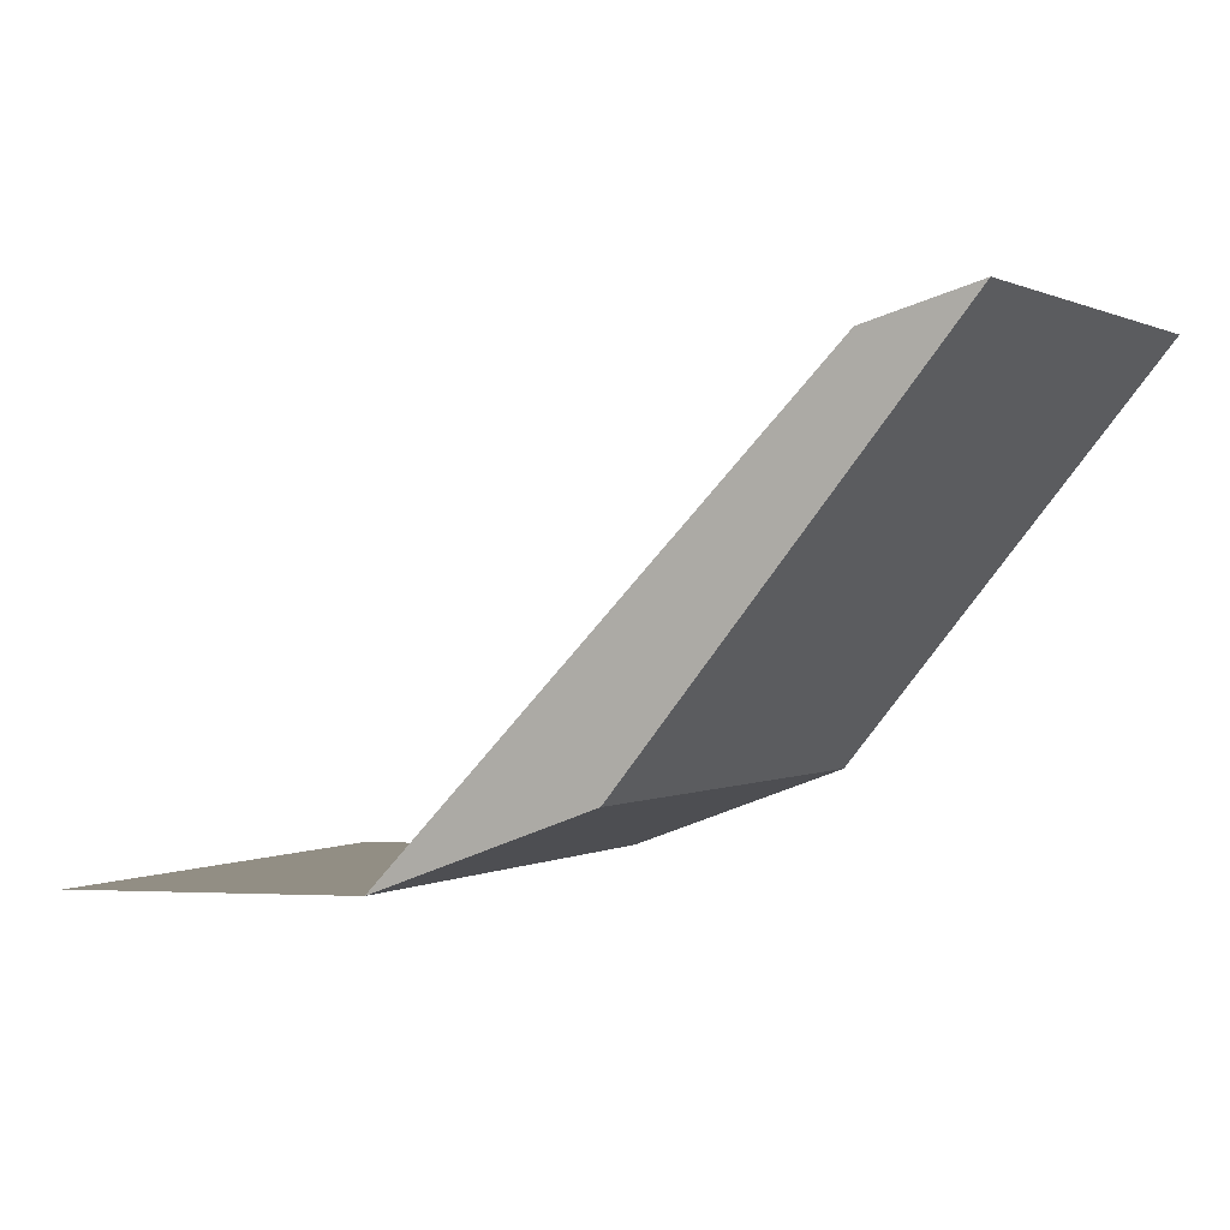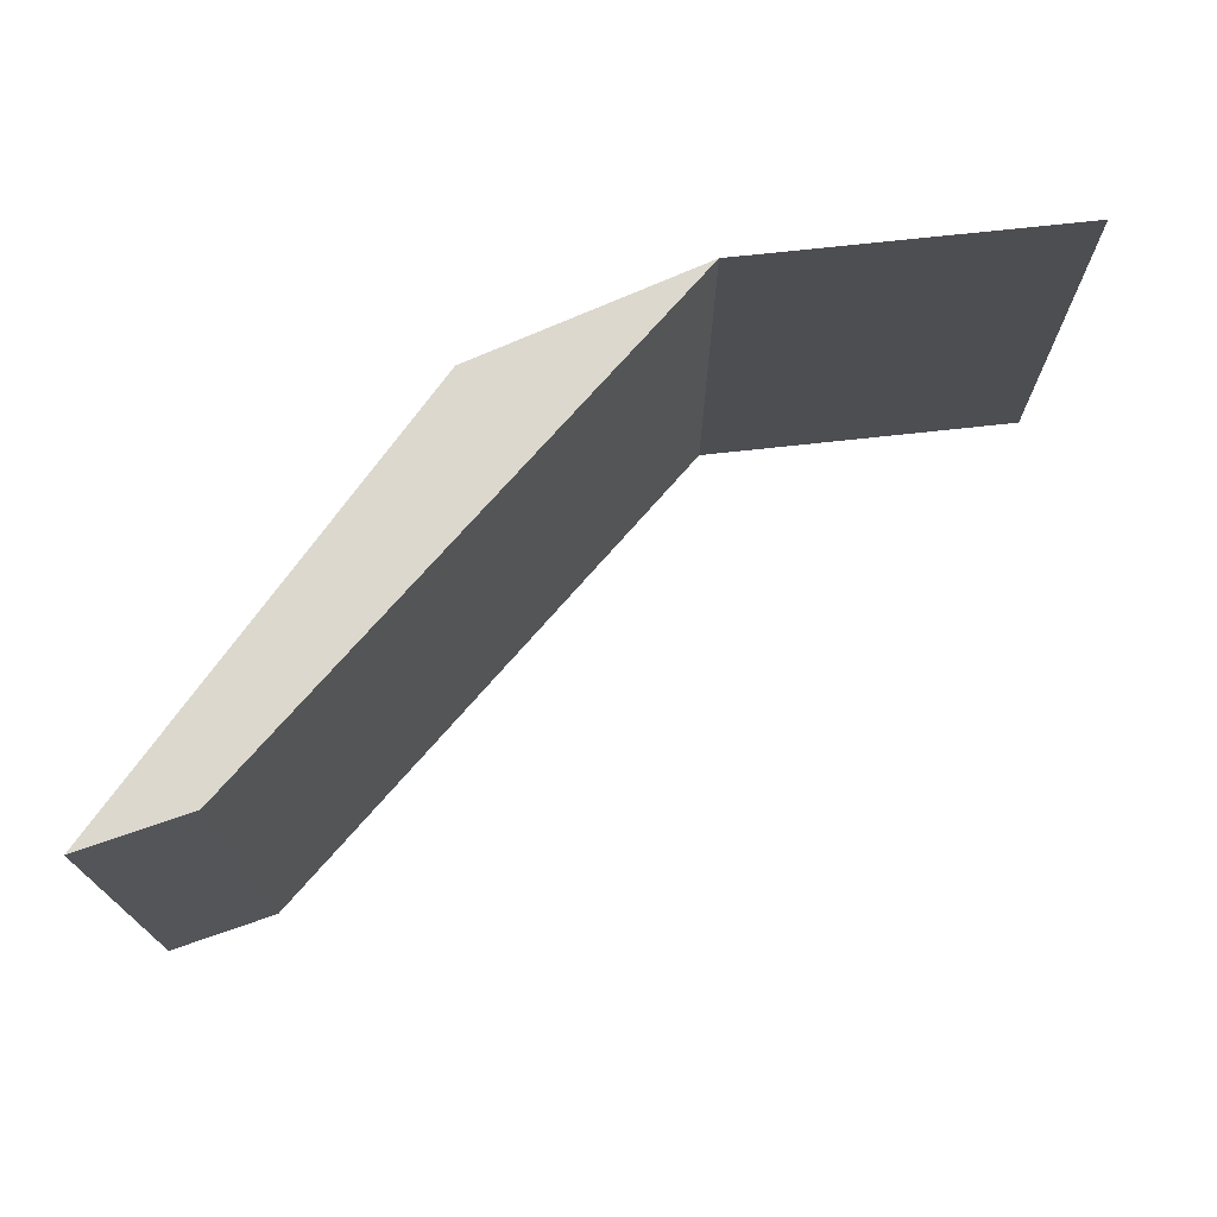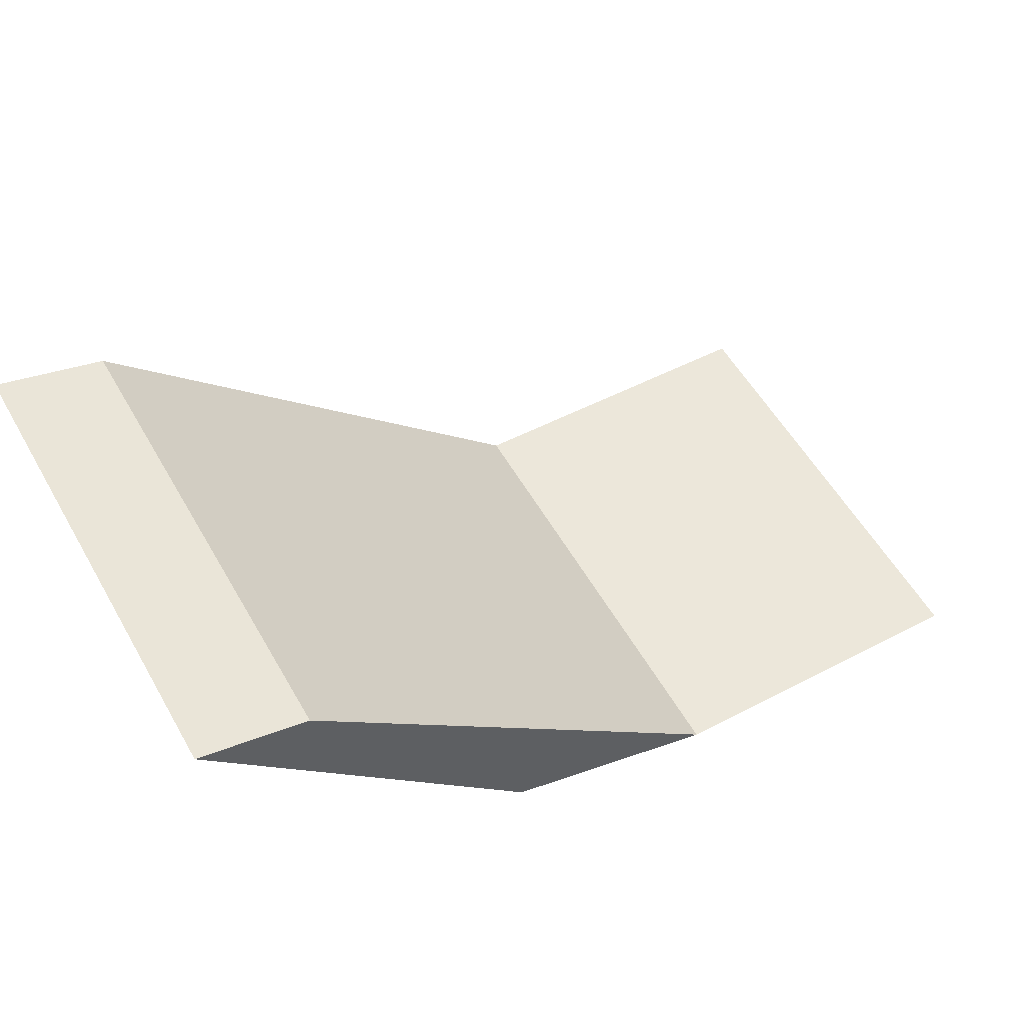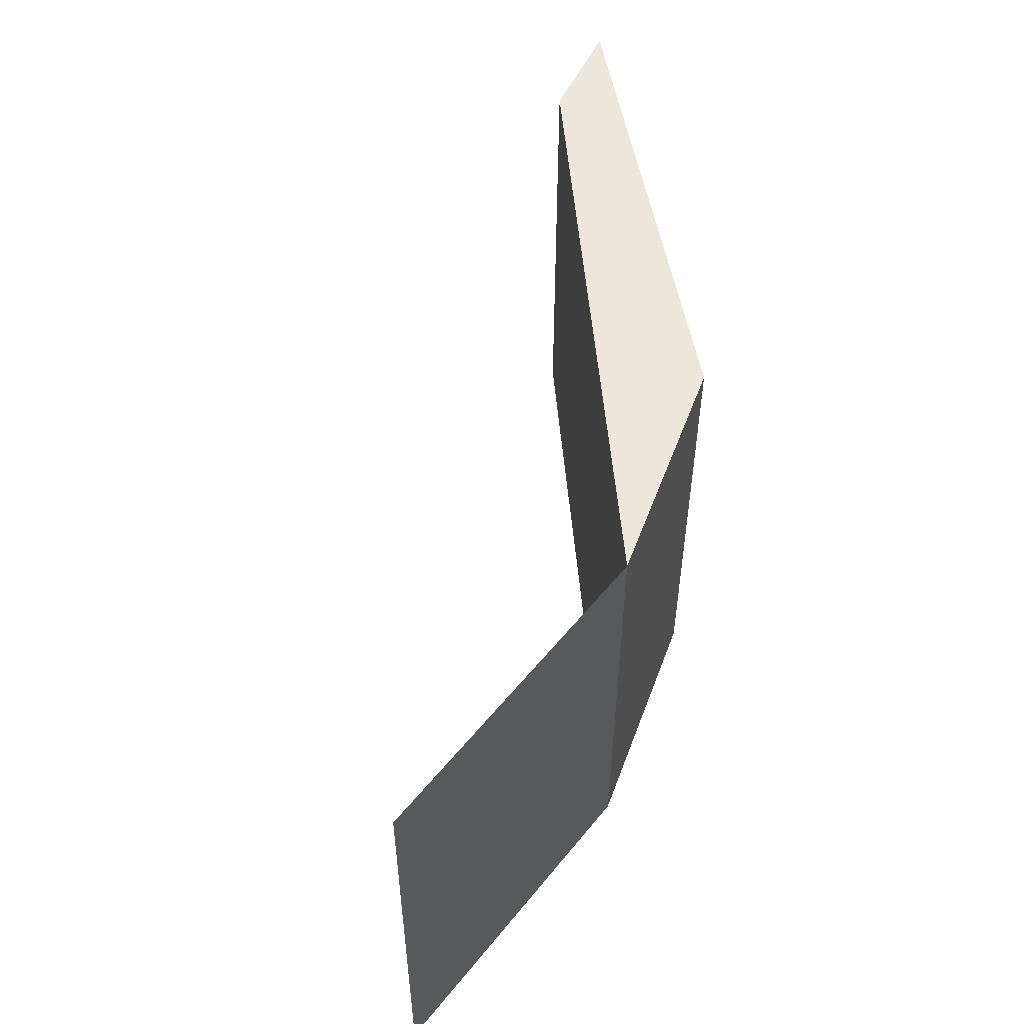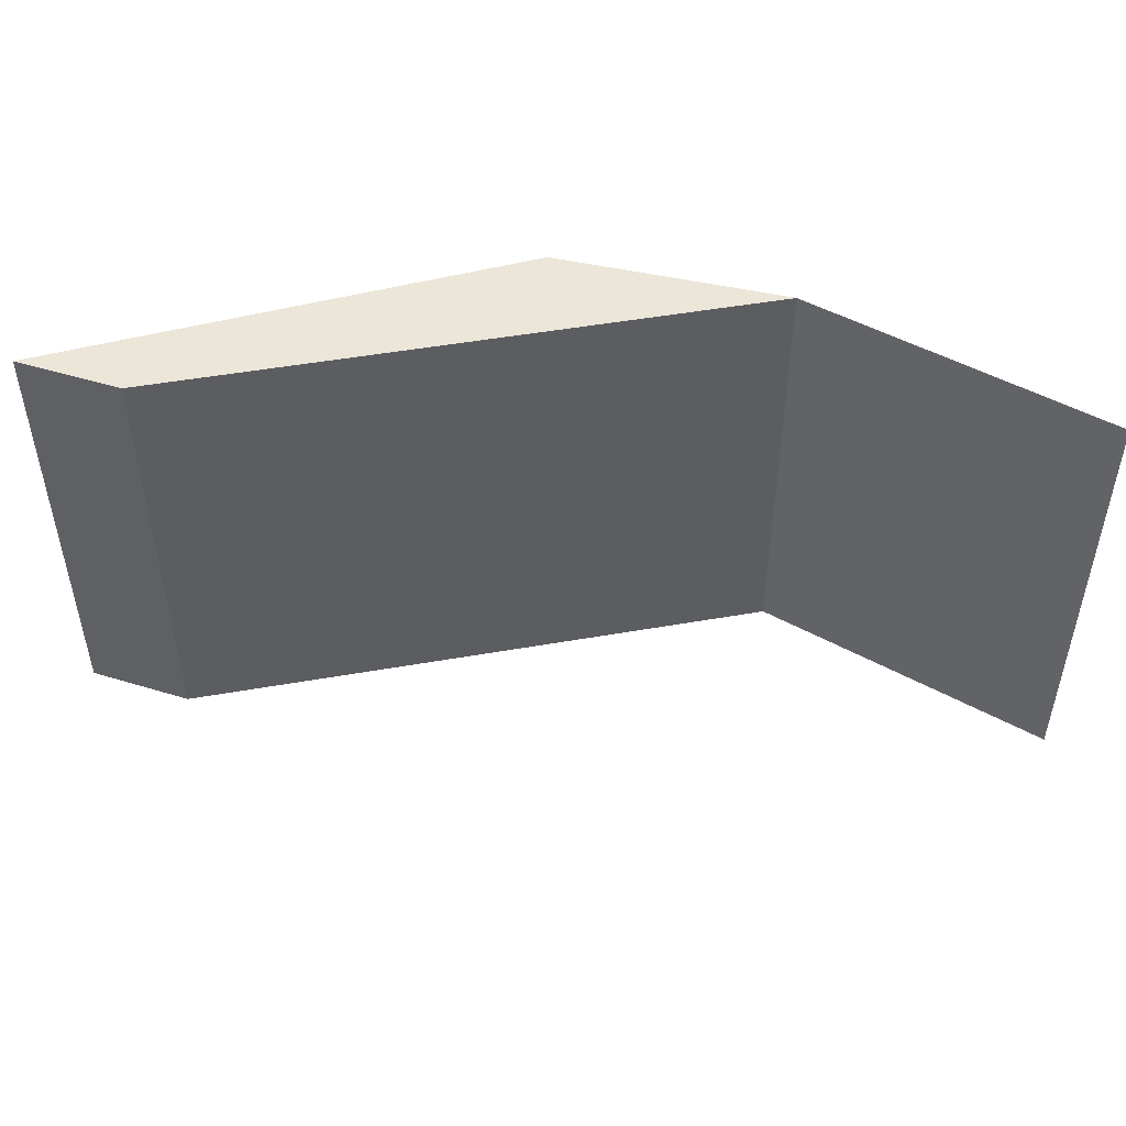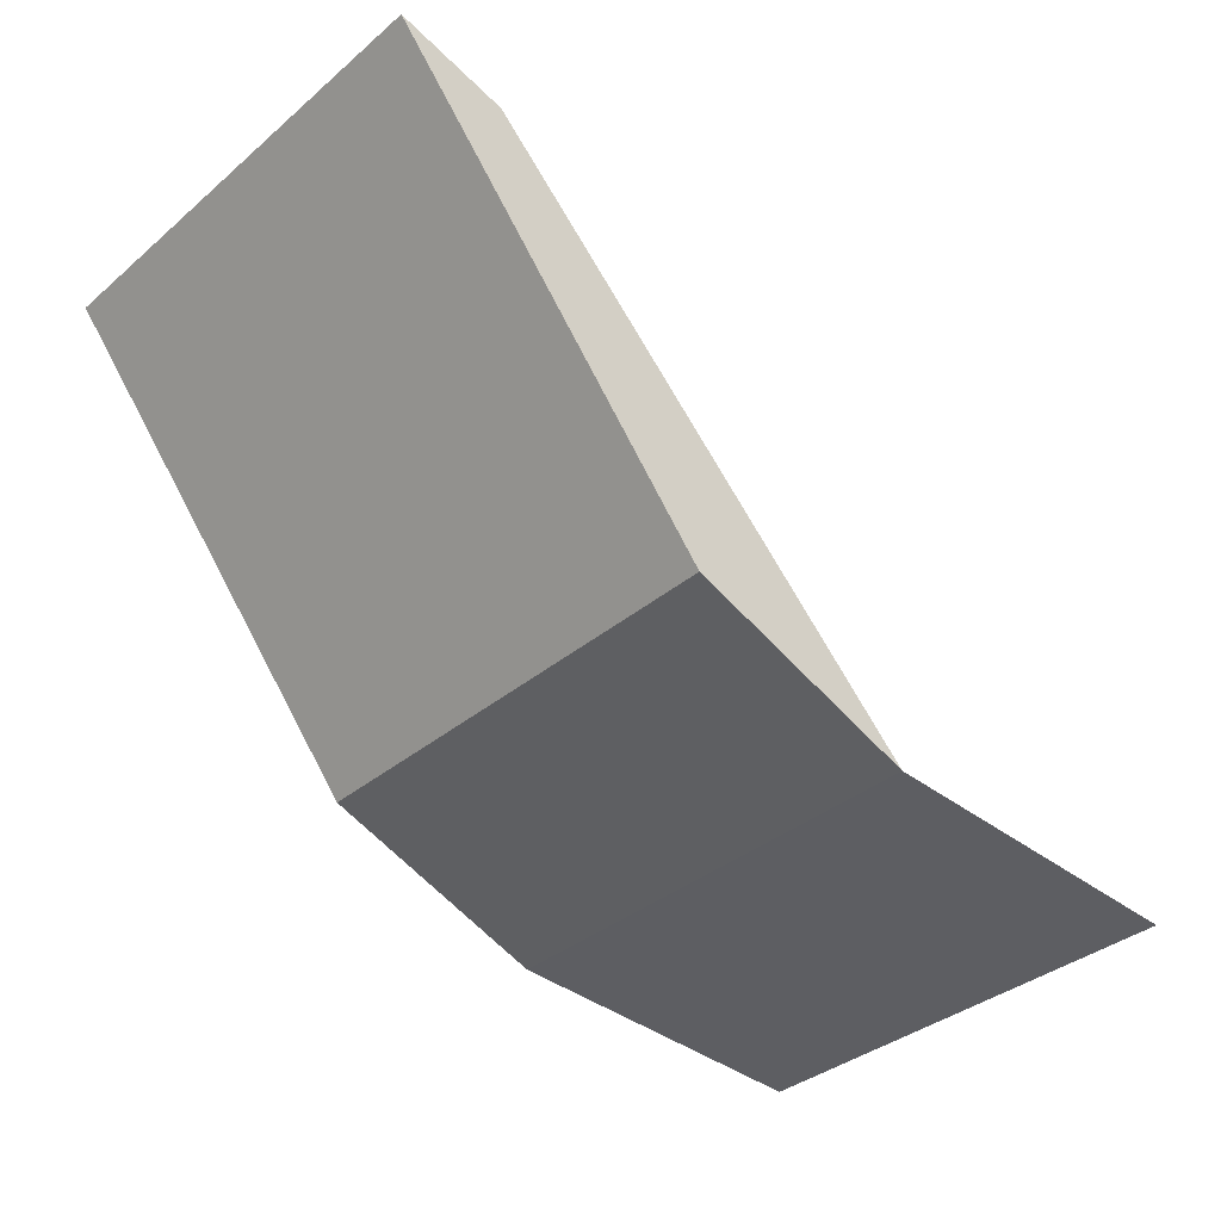
<metadata>
{"format":"obj","ext":"obj","renderer":"f3d","projection":"perspective","resolution":1024,"background":"white","views":[{"elev":0.7,"azim":-150.2,"up":"+Z"},{"elev":72.5,"azim":-3.6,"up":"+Y"},{"elev":56.3,"azim":-29.6,"up":"+Z"},{"elev":53.3,"azim":130.6,"up":"+Y"},{"elev":48.8,"azim":34.3,"up":"+Y"},{"elev":-36.6,"azim":-42.8,"up":"+Z"}]}
</metadata>
<code>
o leftdivider_Cube.001
v -10.22 1.167 -3.838
v -9.282 1.167 -5.426
v -10.69 1.167 -3.709
v -9.282 -0.8326 -5.426
v -10.69 -0.8326 -3.709
v -10.22 -0.8326 -3.838
v -10.69 -0.8326 -3.709
v -8.295 -0.8326 -5.793
v -8.295 1.167 -5.793
v -6.846 -0.8326 -5.86
v -8.295 -0.8326 -5.793
v -8.295 1.167 -5.793
v -10.69 1.167 -3.709
v -6.846 1.167 -5.86
f 1 2 3
f 2 4 5
f 4 6 7
f 1 6 8
f 9 8 10
f 11 4 2
f 12 9 8
f 7 6 1
f 13 3 5
f 3 13 1
f 1 9 12
f 12 2 1
f 3 2 5
f 7 5 4
f 4 11 8
f 8 6 4
f 9 1 8
f 14 9 10
f 12 11 2
f 11 12 8
f 13 7 1
f 7 13 5

</code>
